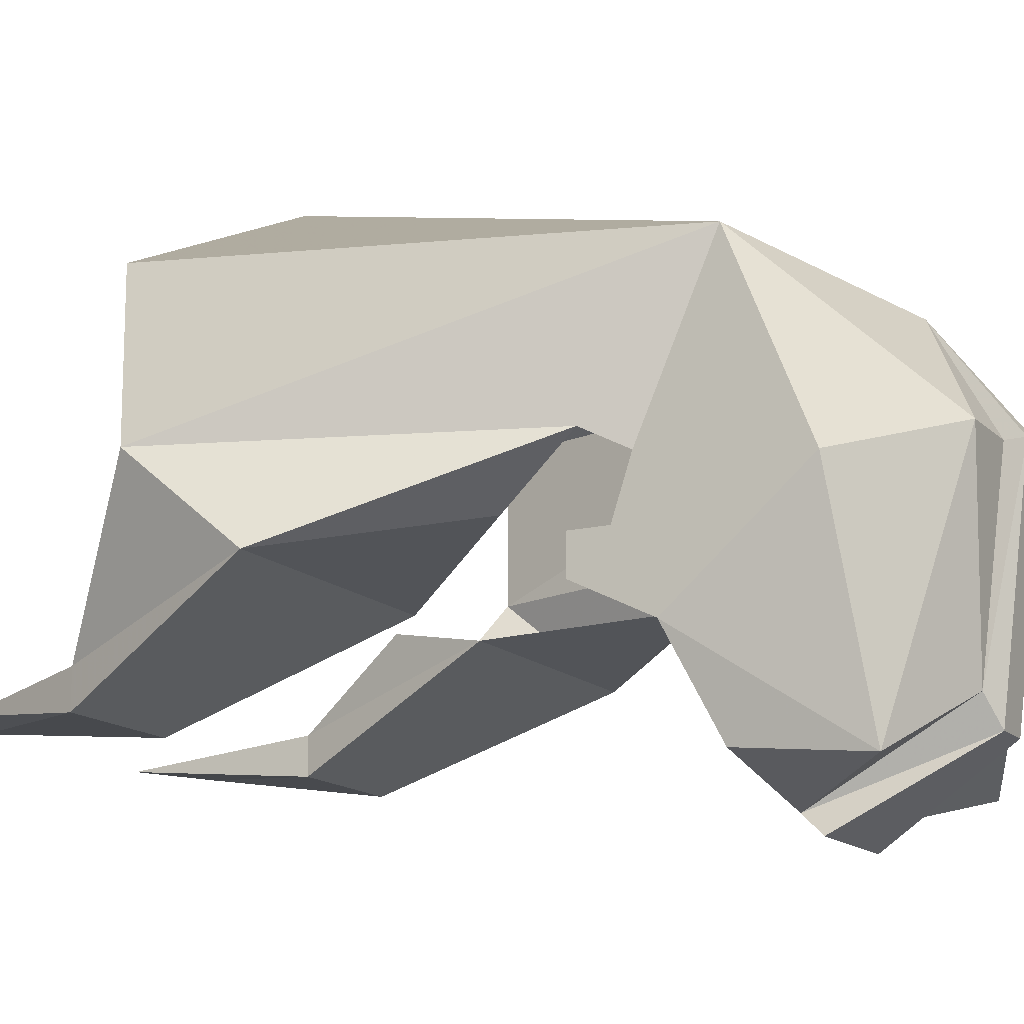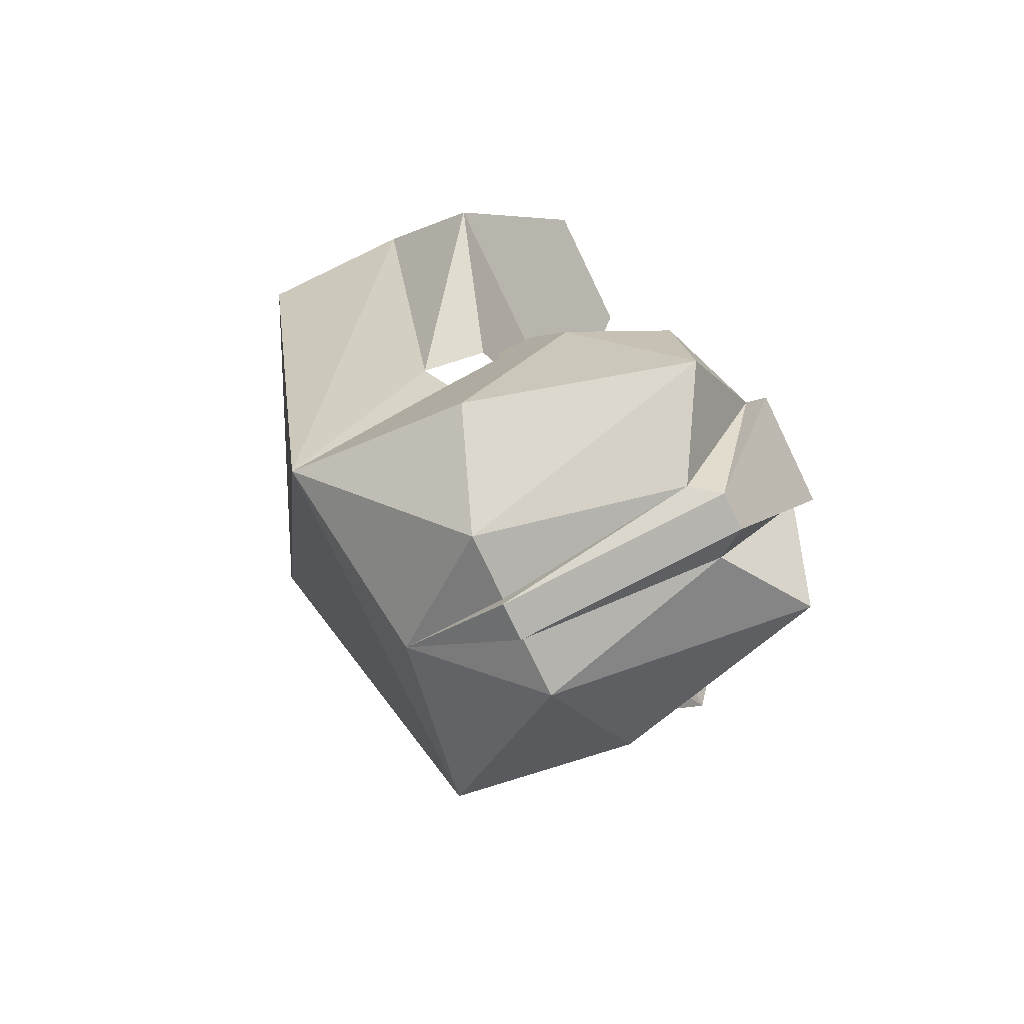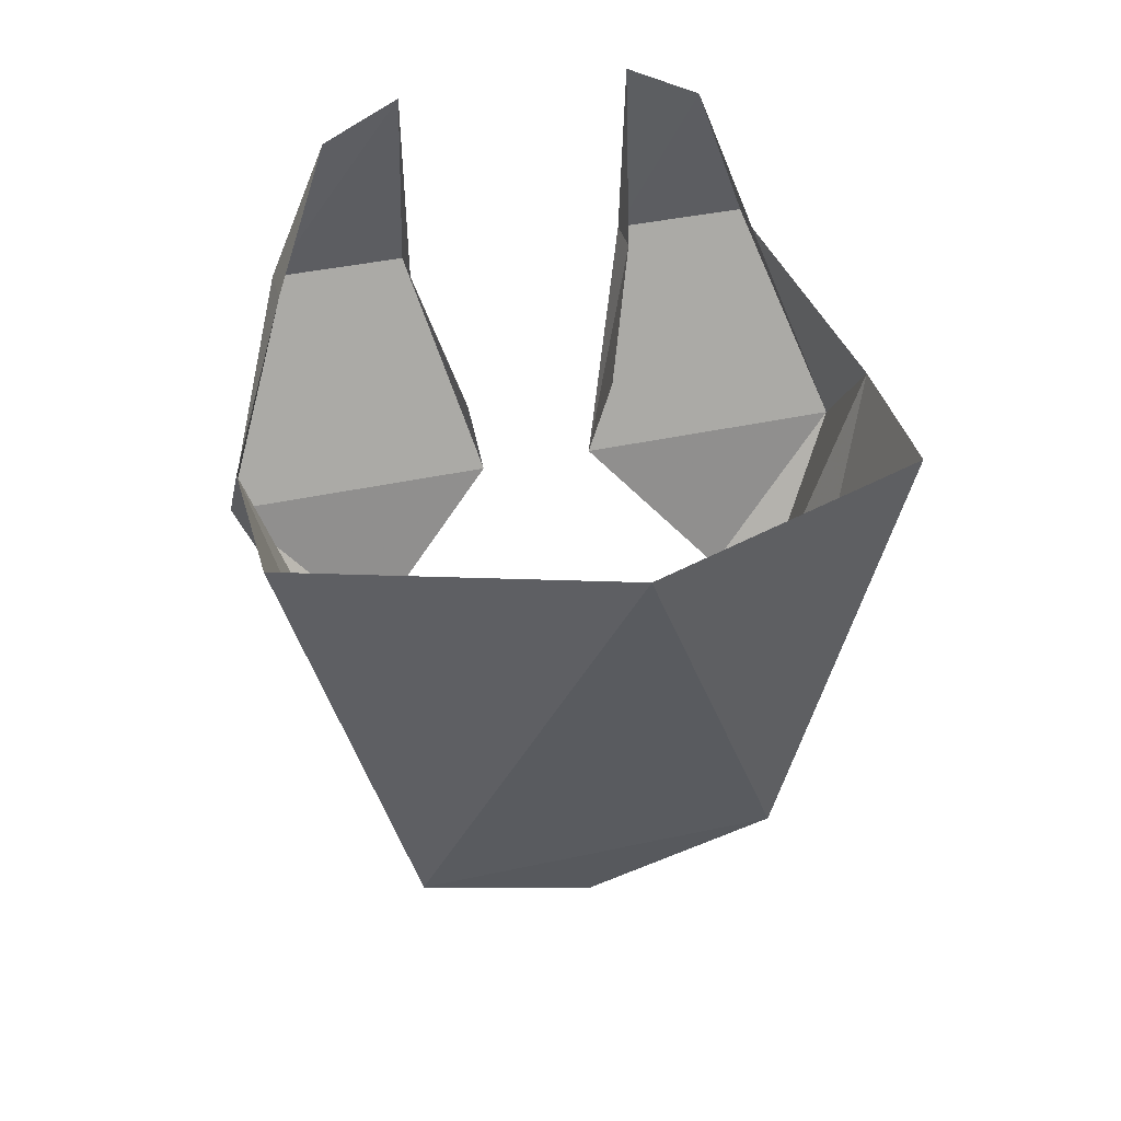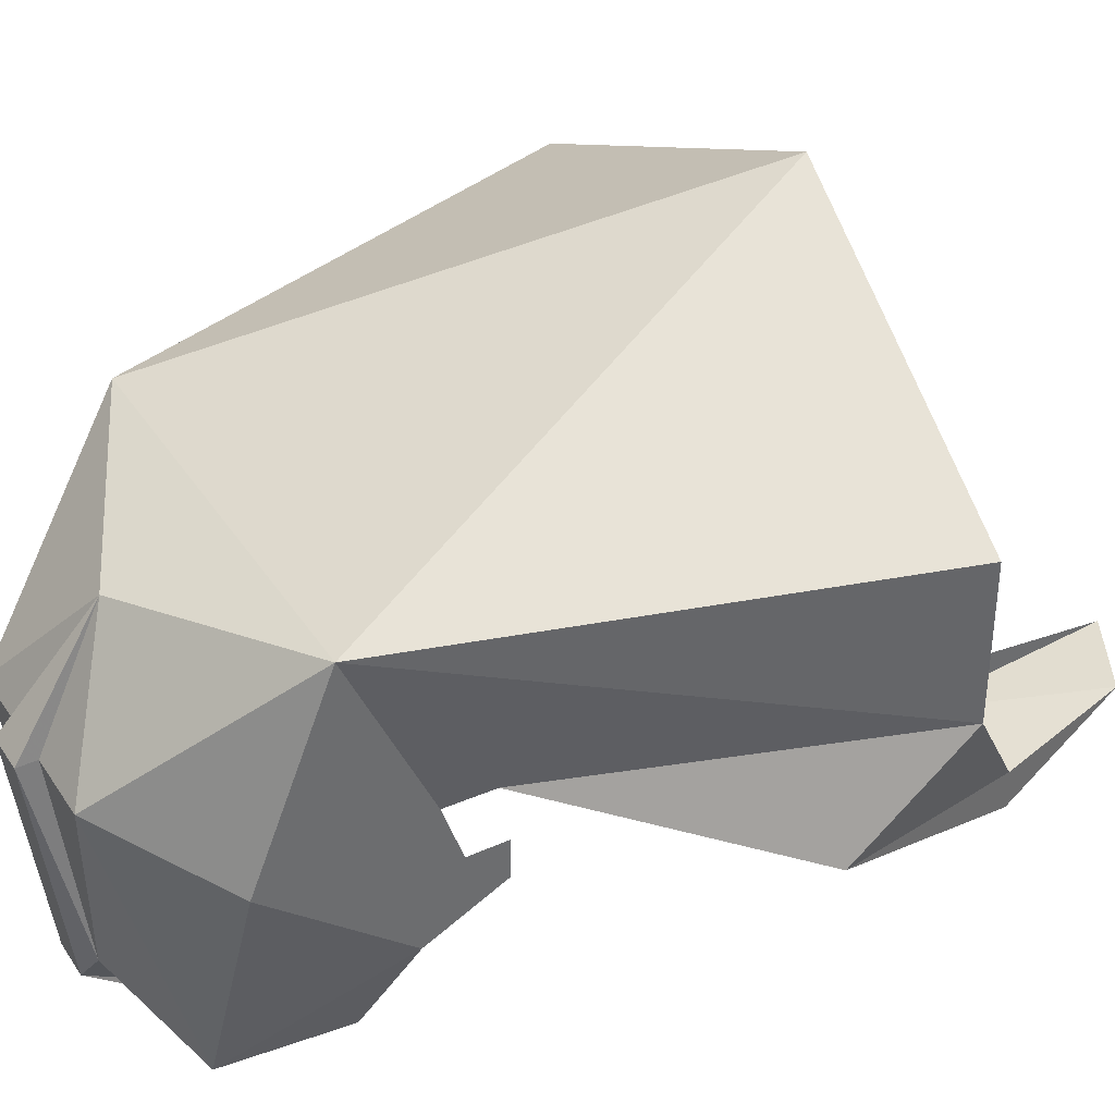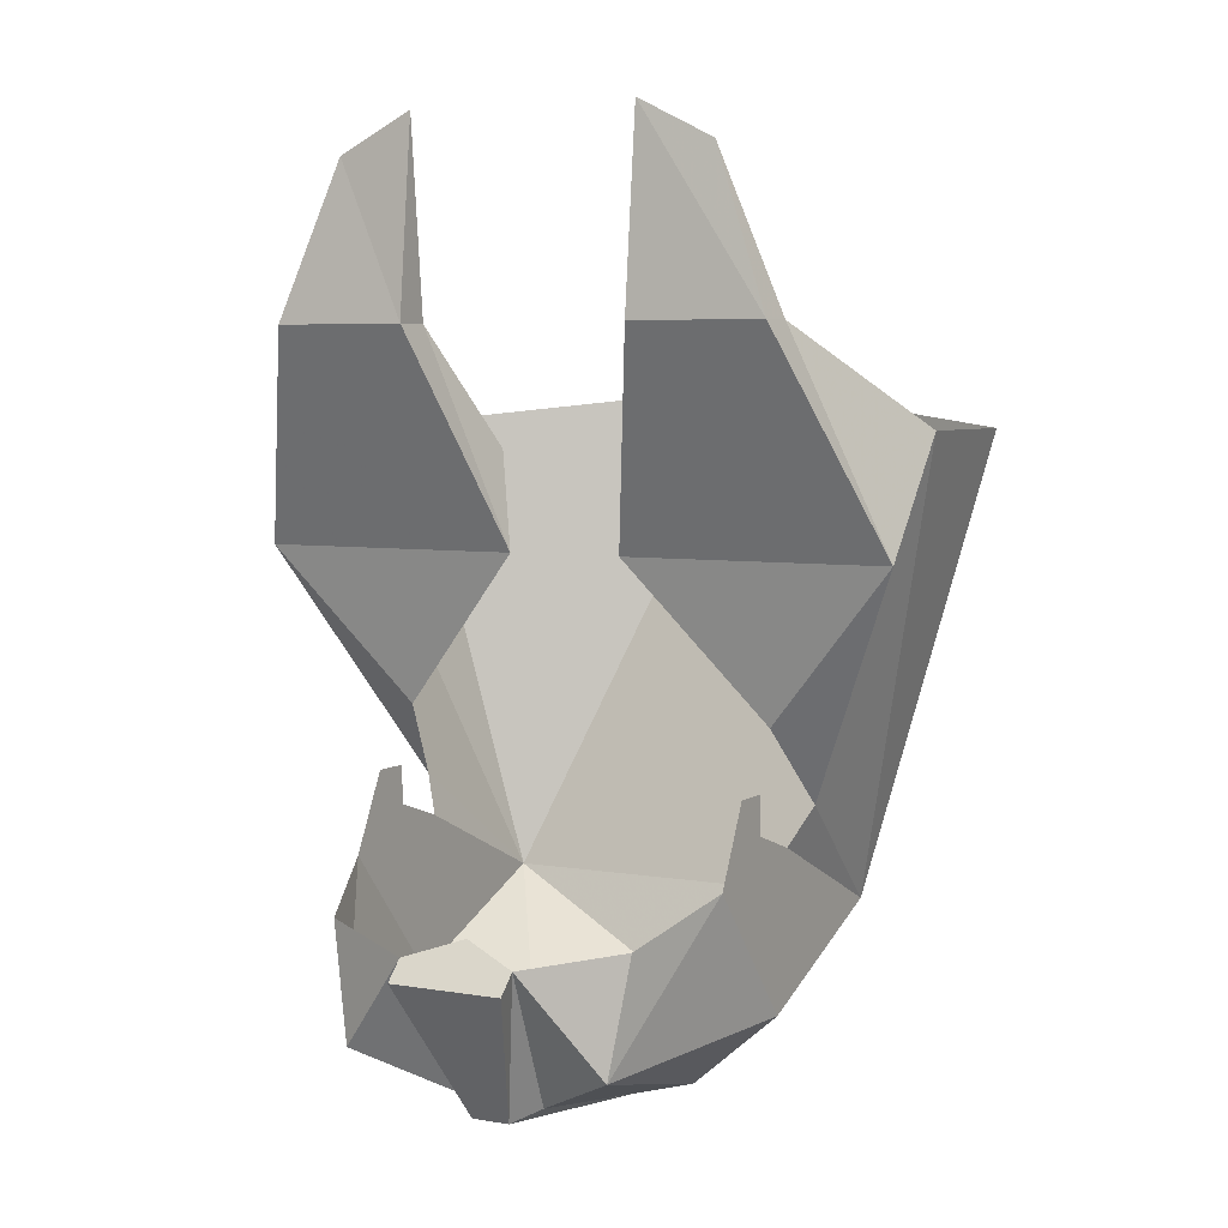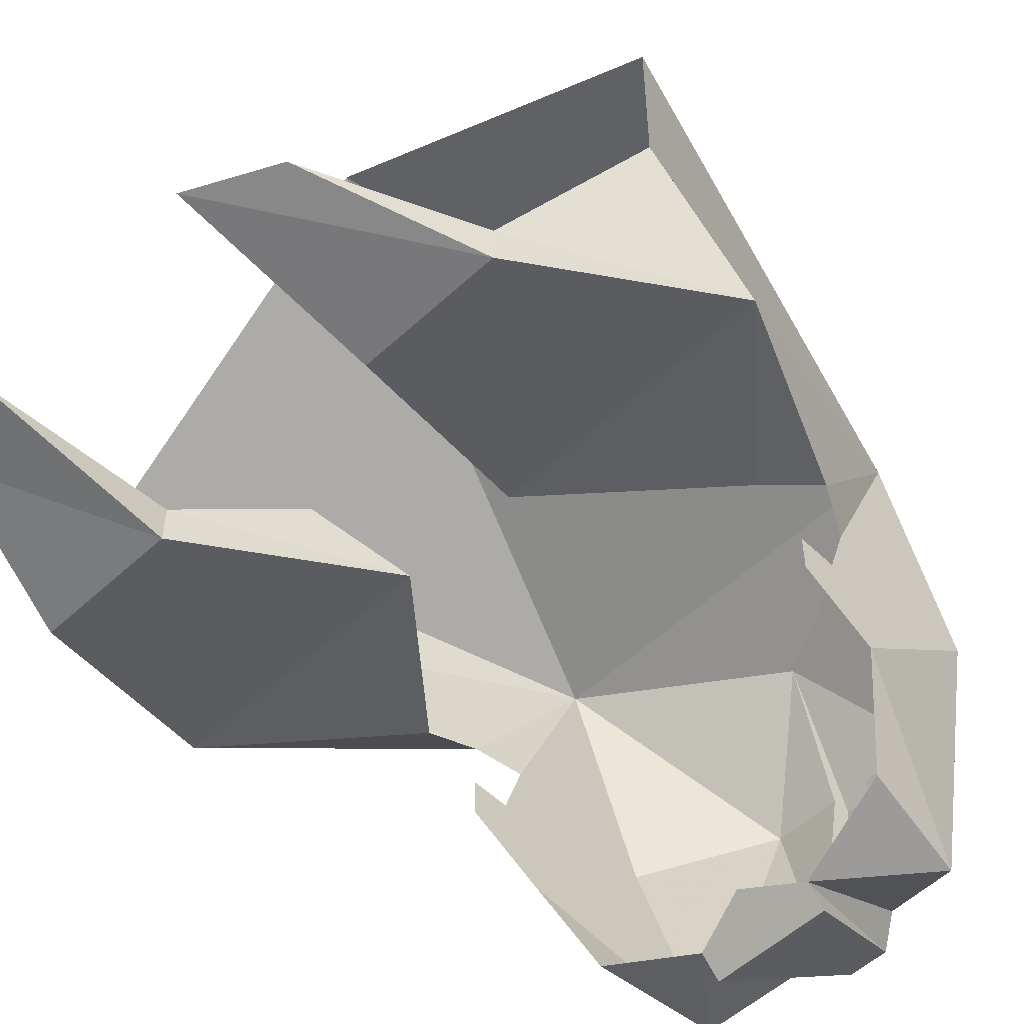
<metadata>
{"format":"obj","ext":"obj","renderer":"f3d","projection":"perspective","resolution":1024,"background":"white","views":[{"elev":-14.5,"azim":-62.1,"up":"+Z"},{"elev":-77.2,"azim":115.7,"up":"+Y"},{"elev":39.2,"azim":-15.4,"up":"+Y"},{"elev":38.7,"azim":60.5,"up":"+Z"},{"elev":5.1,"azim":-151.4,"up":"+Y"},{"elev":-53.9,"azim":-135.5,"up":"+Z"}]}
</metadata>
<code>
o npc/menaphite_leader/chat/0
v 12 -42 -56
v -12 -42 -56
v -12 -38 -52
v 12 -38 -52
v 4 -70 -40
v -4 -70 -40
v -8 -68 -34
v -28 -58 -46
v -32 -34 -44
v -40 -26 -24
v -40 -54 0
v -40 -18 -8
v -40 -10 -16
v -40 -10 -8
v 0 -34 -48
v 8 -68 -34
v 4 -76 8
v -4 -76 8
v -4 -72 8
v -18 -72 8
v -40 -38 40
v -40 -22 4
v 4 -72 8
v 18 -72 8
v 0 -58 32
v 40 -38 40
v 0 66 72
v -68 58 40
v -68 58 8
v -44 -14 8
v 68 58 8
v 44 -14 8
v 68 34 -12
v 52 78 -24
v 52 78 -32
v 40 110 -28
v 24 78 -32
v 24 118 -28
v 24 78 -24
v 12 34 -12
v 16 54 -8
v 68 58 40
v -68 34 -12
v -40 2 -4
v -12 34 -12
v -52 78 -32
v -24 78 -32
v -16 54 -8
v -24 78 -24
v -24 118 -28
v -40 110 -28
v -52 78 -24
v 40 2 -4
v 40 -10 -16
v 40 -18 -8
v 40 -26 -24
v 40 -54 0
v 28 -58 -46
v 32 -34 -44
v 40 -22 4
v 40 -10 -8
f 1 2 3
f 1 3 4
f 1 4 5
f 1 5 2
f 2 5 6
f 2 6 3
f 3 6 7
f 3 7 8
f 3 8 9
f 9 8 10
f 10 8 11
f 10 11 12
f 10 12 13
f 13 12 14
f 3 15 4
f 4 16 5
f 5 16 17
f 5 17 6
f 6 17 18
f 6 18 7
f 7 18 19
f 7 19 20
f 7 20 8
f 8 20 11
f 11 20 21
f 11 21 22
f 11 22 12
f 23 17 16
f 23 16 24
f 23 24 25
f 23 25 17
f 17 25 18
f 18 25 19
f 19 25 20
f 20 25 21
f 21 25 26
f 21 26 27
f 21 27 28
f 21 28 29
f 21 29 30
f 21 30 22
f 31 26 32
f 31 32 33
f 31 33 34
f 34 33 35
f 34 35 36
f 36 35 37
f 36 37 38
f 38 37 39
f 39 37 40
f 39 40 41
f 31 42 26
f 26 42 27
f 29 43 30
f 30 43 44
f 44 43 45
f 45 43 46
f 45 46 47
f 45 47 48
f 48 47 49
f 49 47 50
f 50 47 46
f 50 46 51
f 51 46 52
f 52 46 43
f 52 43 29
f 53 40 33
f 53 33 32
f 33 40 37
f 33 37 35
f 54 55 56
f 56 55 57
f 56 57 58
f 56 58 59
f 59 58 4
f 4 58 16
f 16 58 24
f 24 58 57
f 24 57 26
f 24 26 25
f 26 57 60
f 26 60 32
f 57 55 60
f 55 54 61

</code>
